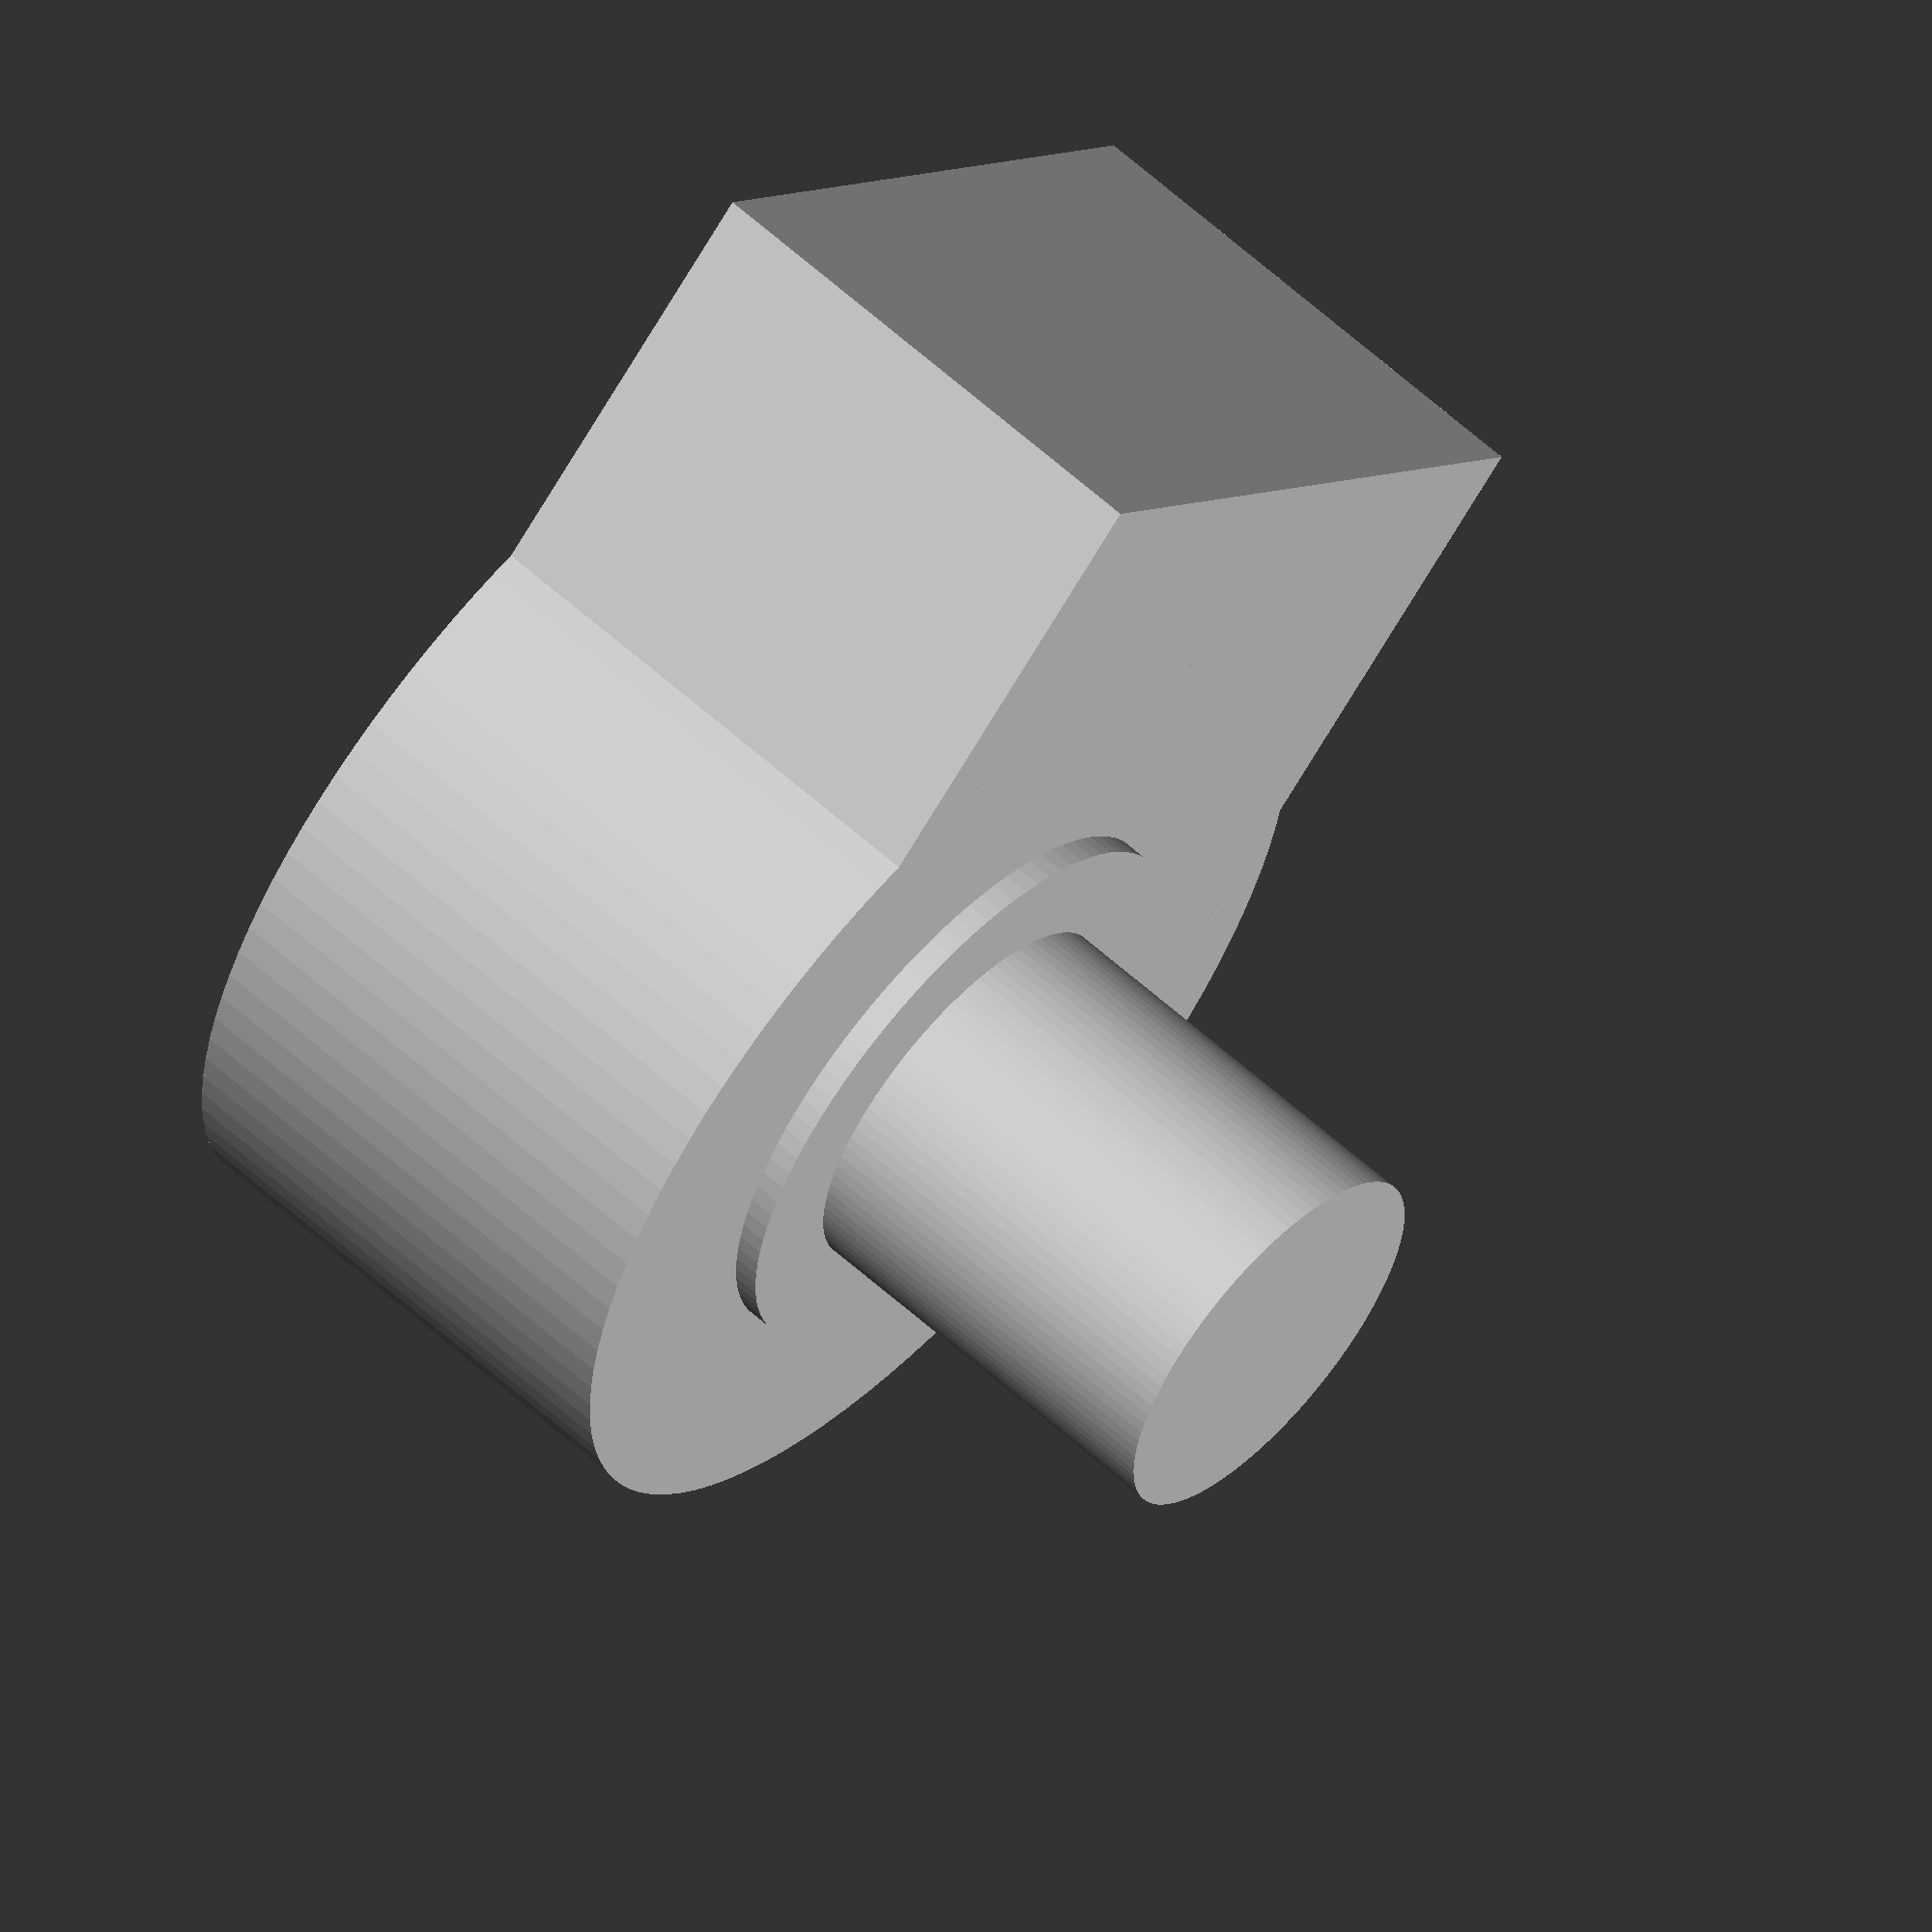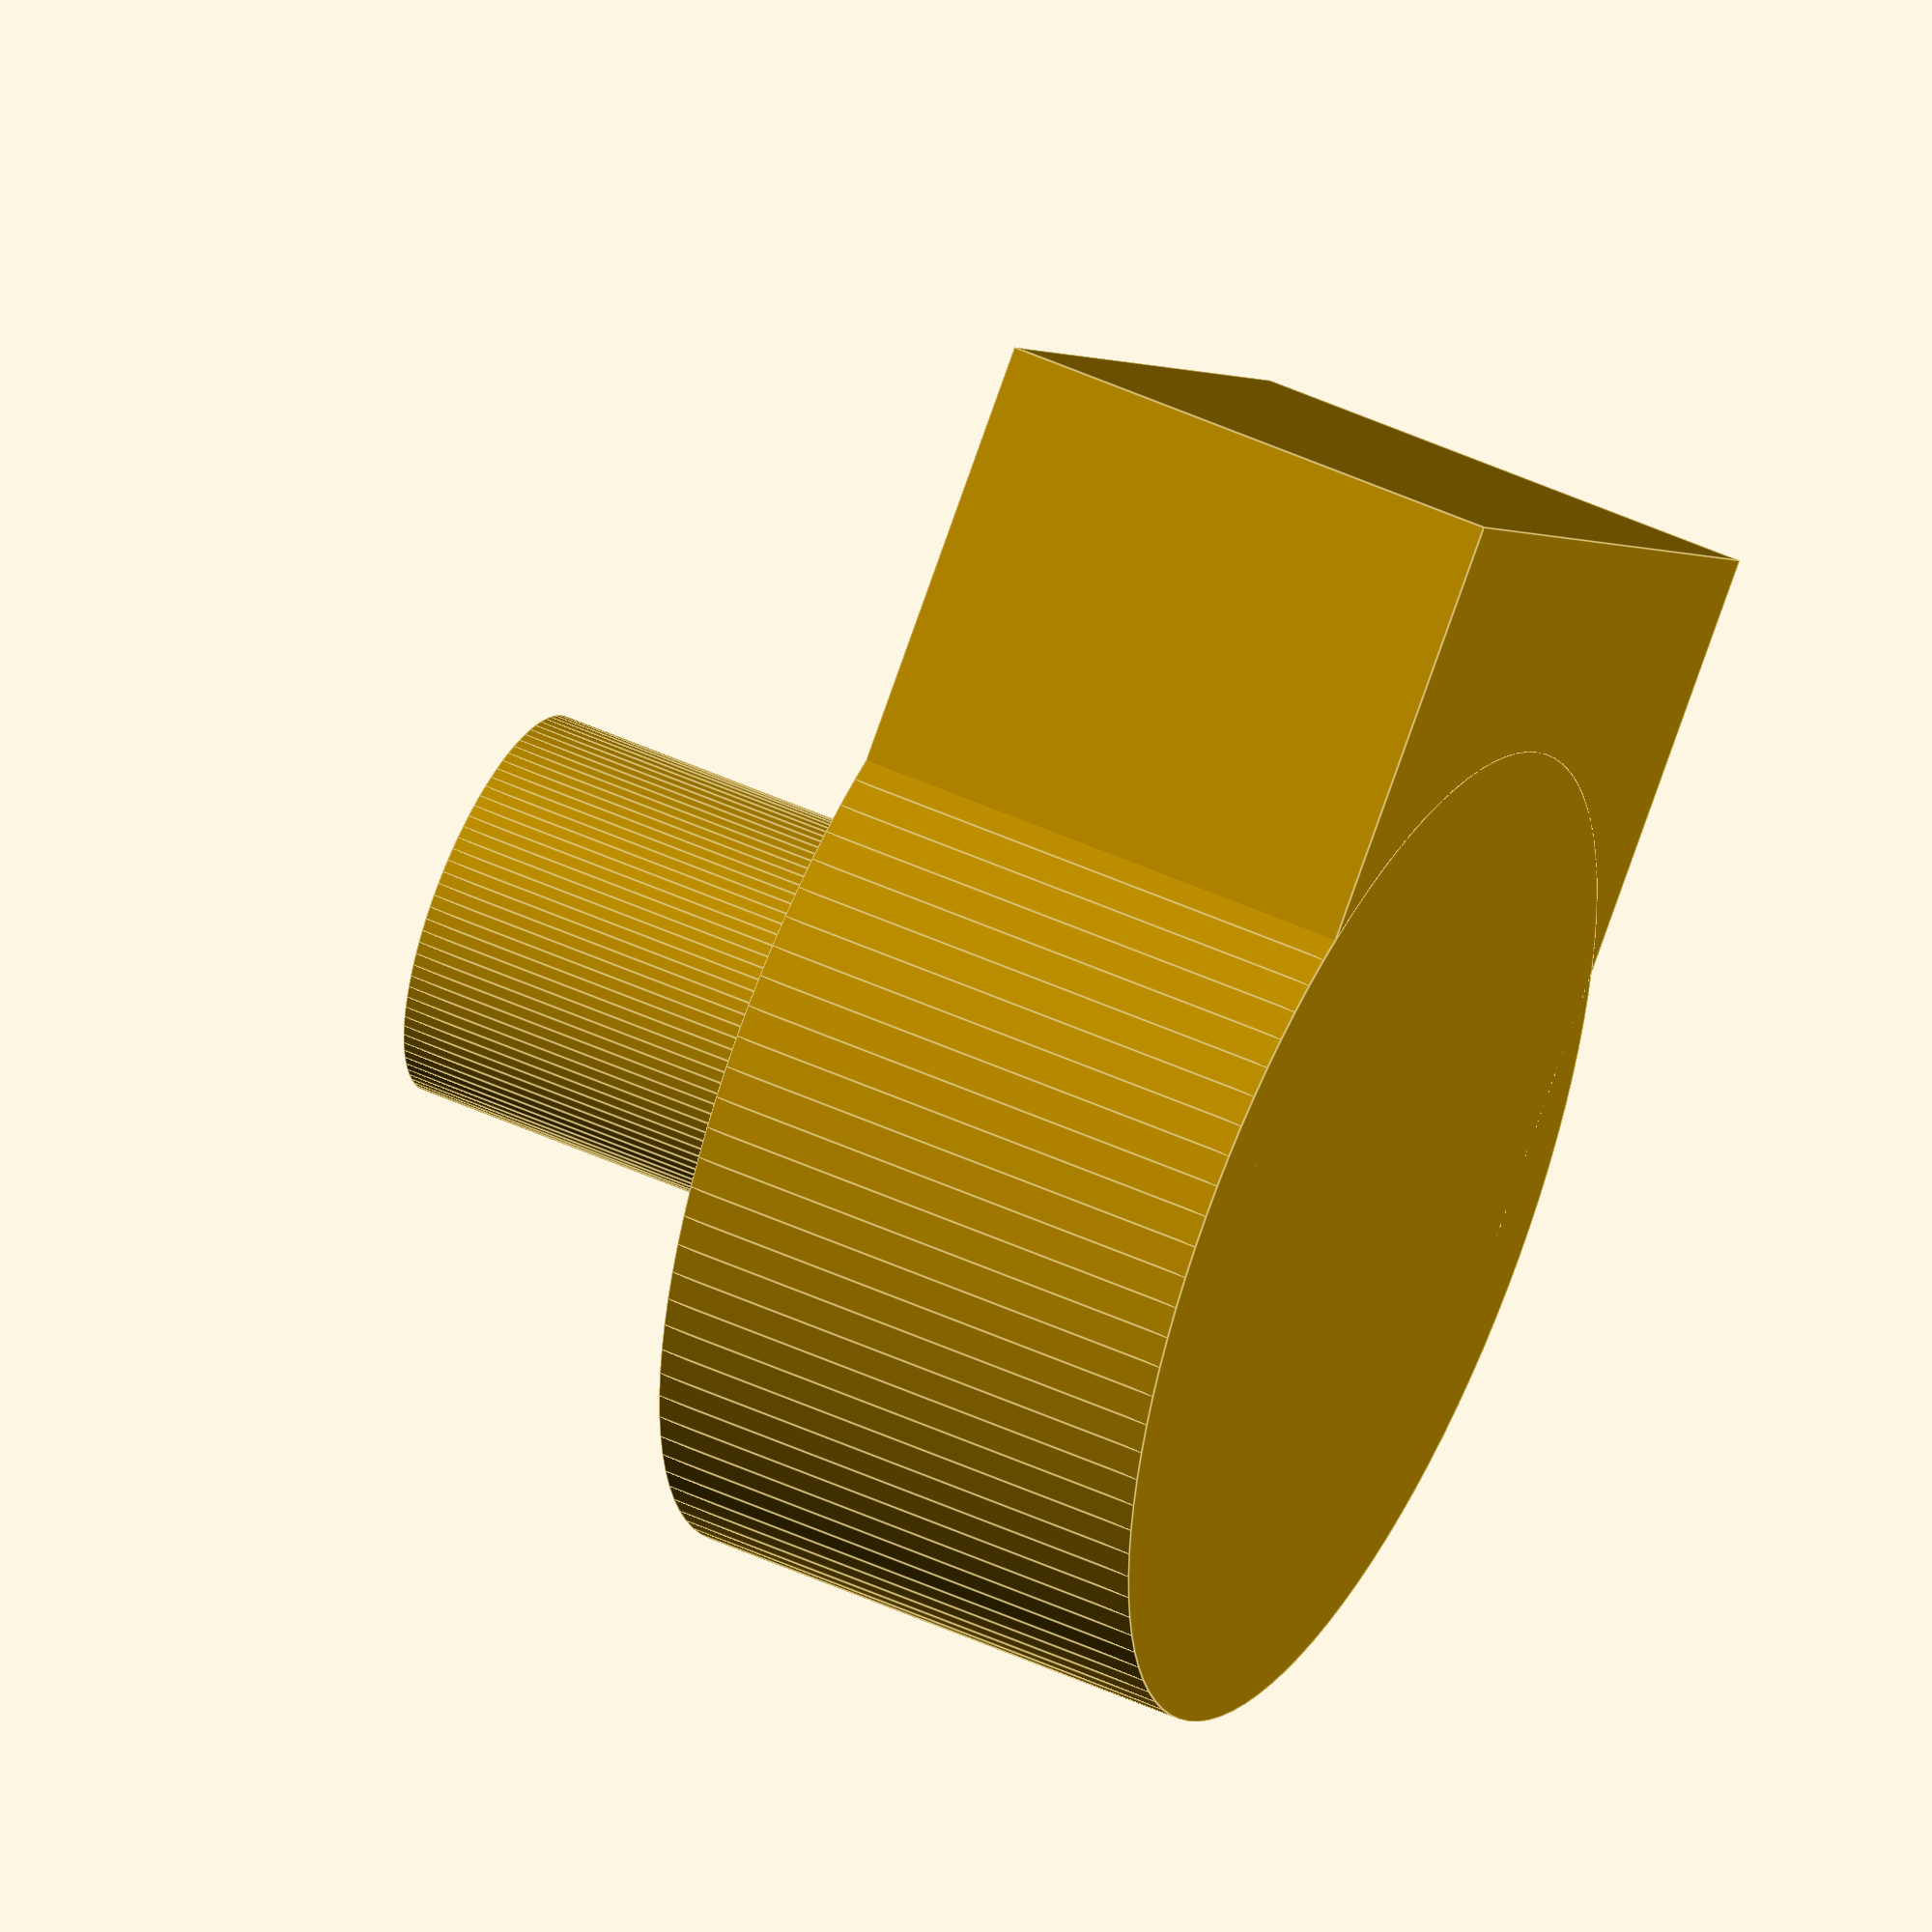
<openscad>
$fn=100; 

tolerance = 0.3;
module pot_alpha_16mm(){
    
    
    shaft_height = 8;
    translate([0, 0, shaft_height/2]){
        cylinder(r=3.5 + tolerance, h=shaft_height, center=true);
    }
    
    translate([0, 0, -0.5]){
        cylinder(r=5.4 + tolerance, h=1, center=true);
        
        body_height = 10;
        
        translate([-8, -14, -body_height]) cube([16, 14, body_height]);
        translate([0, 0, -body_height/2]){
            cylinder(r=9.5 + tolerance, h=body_height, center=true);
        }      
    }
    

}

pot_alpha_16mm();
</openscad>
<views>
elev=119.1 azim=48.1 roll=227.4 proj=o view=solid
elev=131.1 azim=312.0 roll=63.0 proj=o view=edges
</views>
